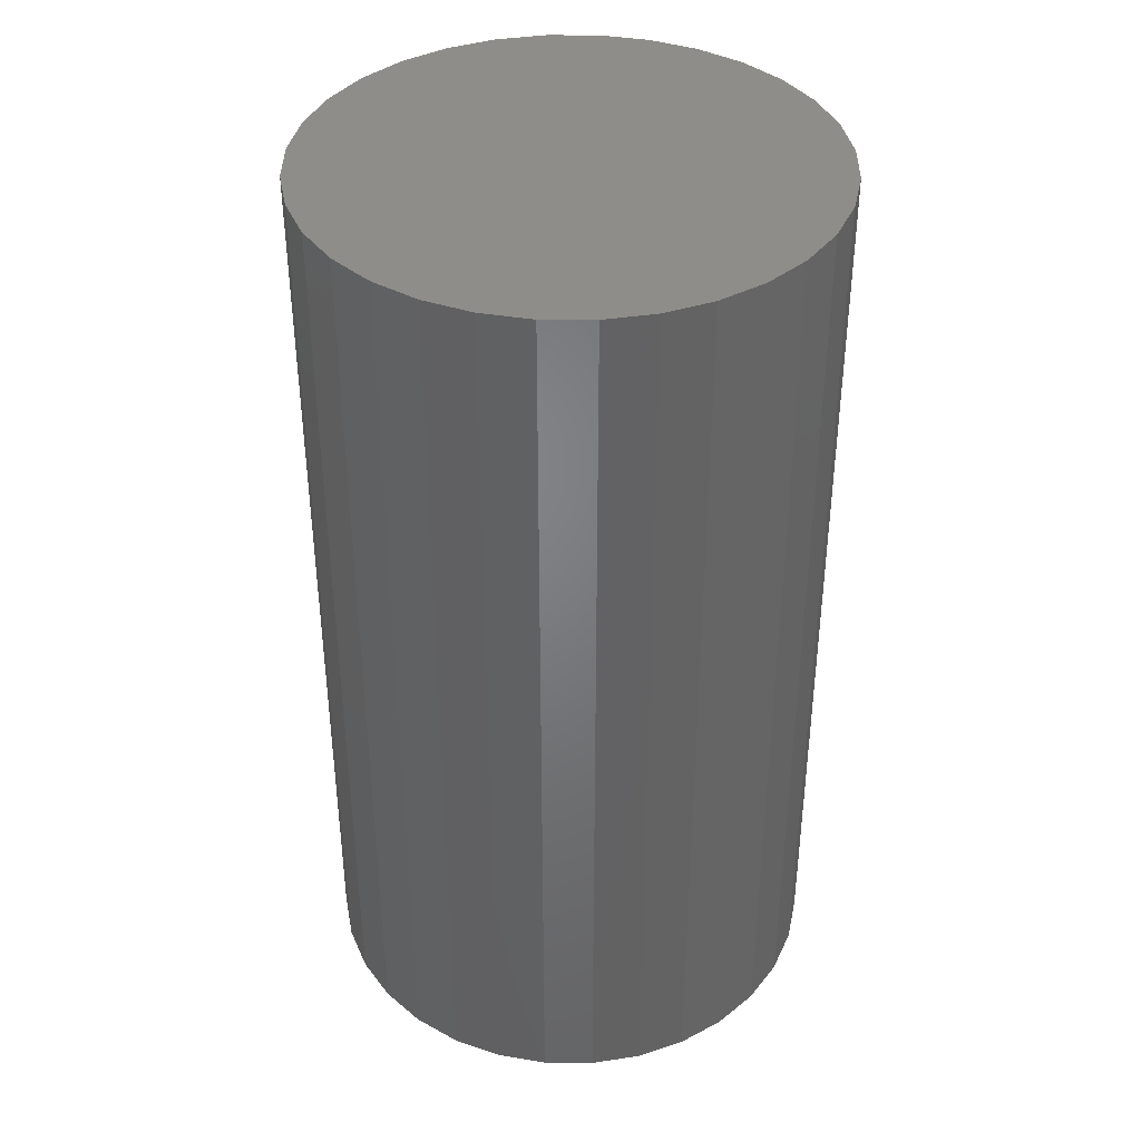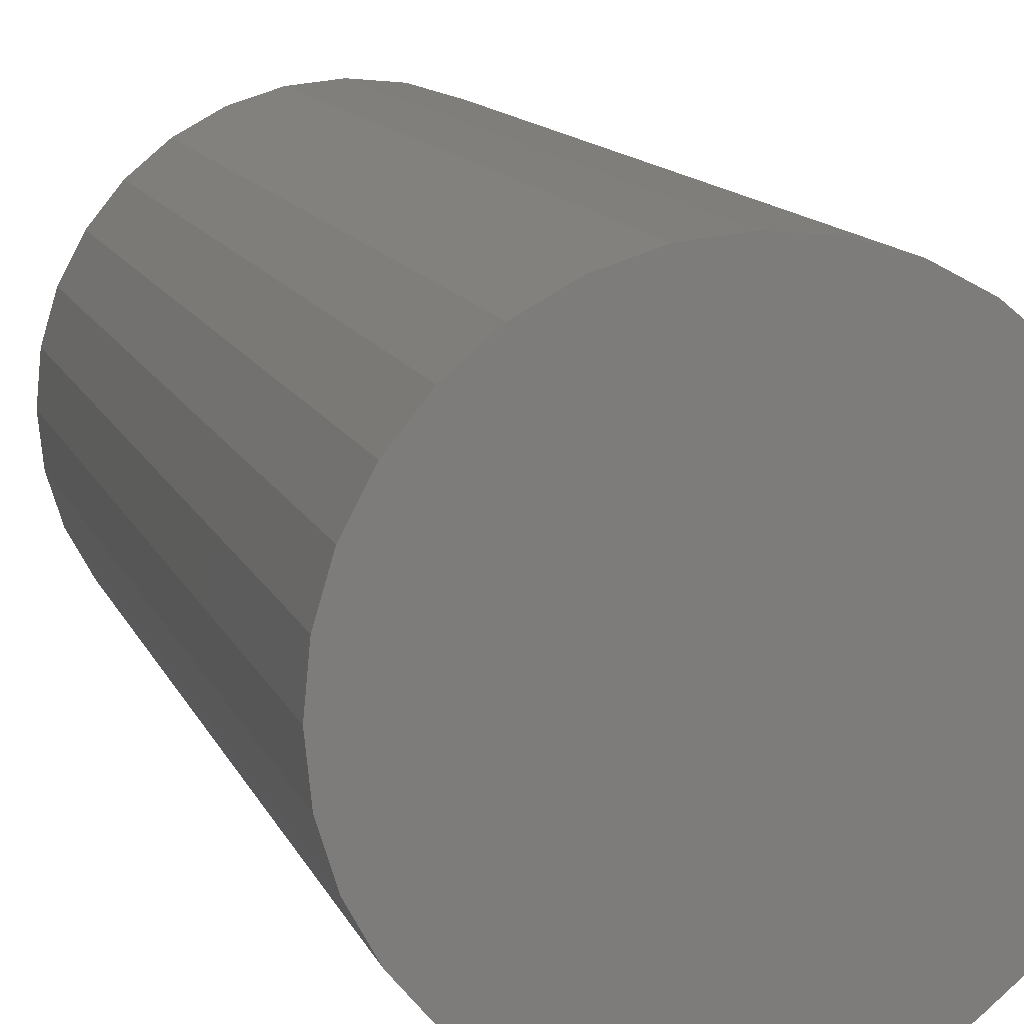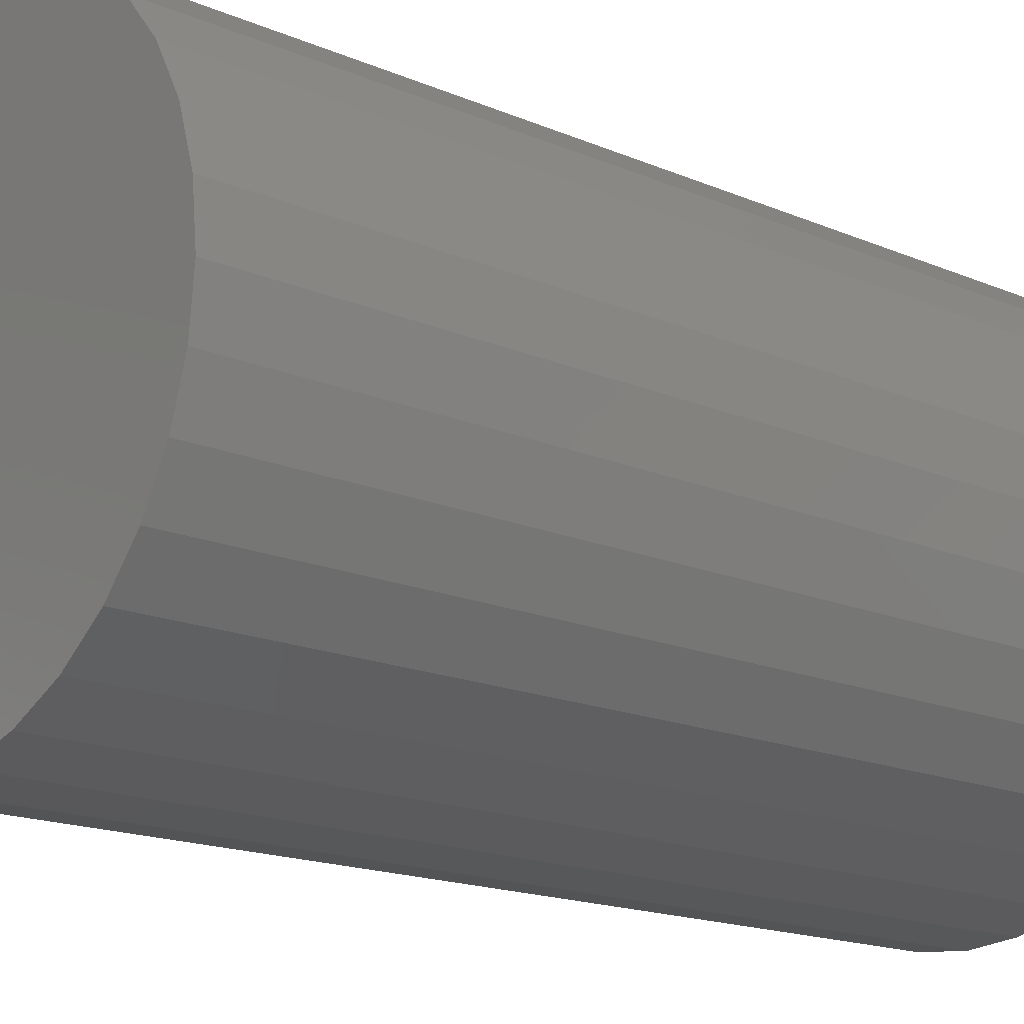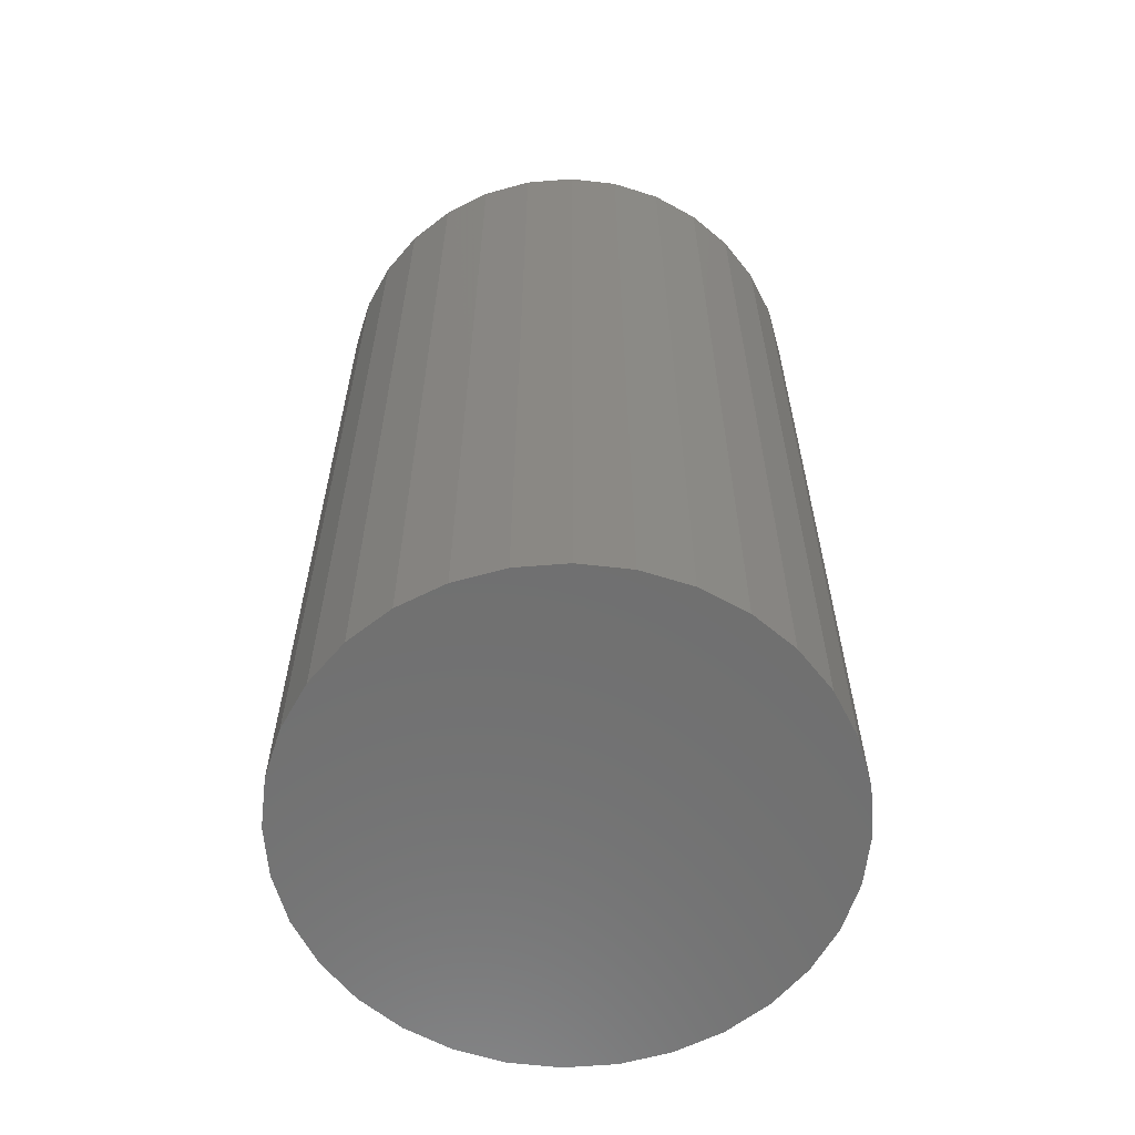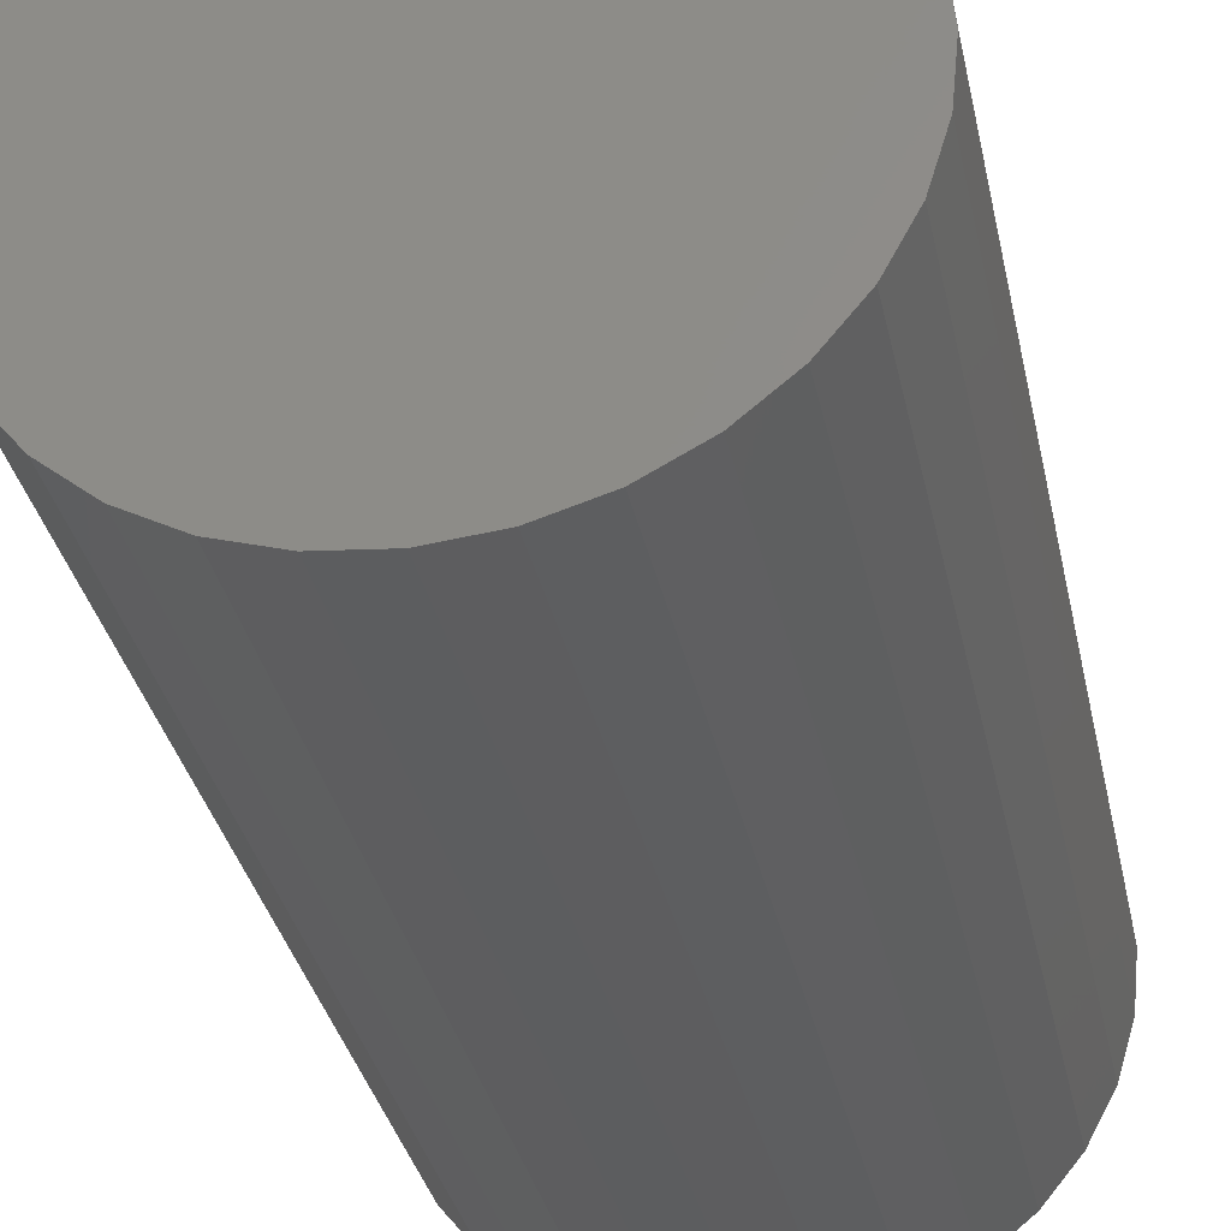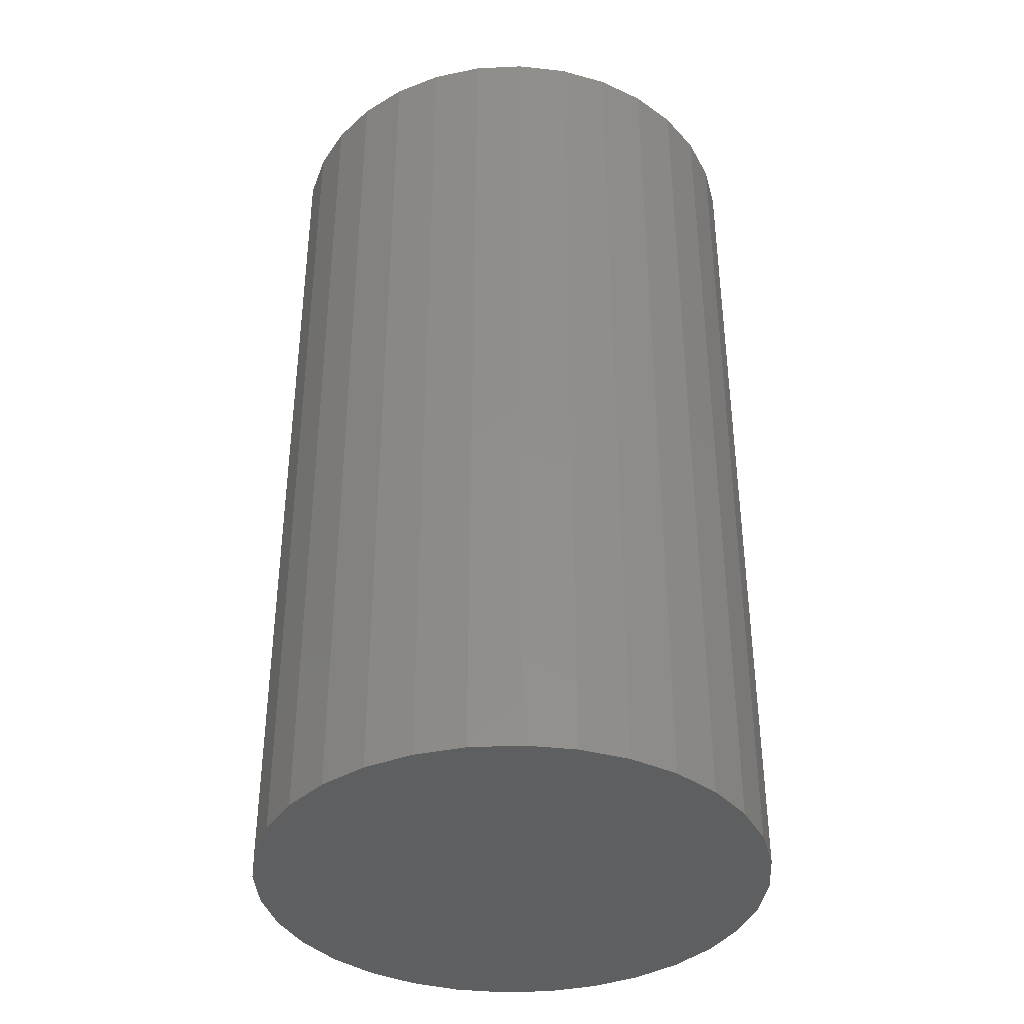
<metadata>
{"format":"stl","ext":"stl","renderer":"f3d","projection":"perspective","resolution":1024,"background":"white","views":[{"elev":39.1,"azim":51.1,"up":"+Z"},{"elev":12.7,"azim":-16.7,"up":"+Y"},{"elev":-16.0,"azim":-132.3,"up":"+Y"},{"elev":-61.5,"azim":-1.0,"up":"+Z"},{"elev":-32.6,"azim":-168.6,"up":"+Y"},{"elev":-38.1,"azim":9.1,"up":"+Z"}]}
</metadata>
<code>
# stl→obj: 64 verts, 124 faces
v 0.2266 0.2964 -0.08594
v 0.2355 0.2991 -0.08594
v 0.2447 0.3 -0.08594
v 0.254 0.2991 -0.08594
v 0.2629 0.2964 -0.08594
v 0.2184 0.292 -0.08594
v 0.2711 0.292 -0.08594
v 0.2112 0.2861 -0.08594
v 0.2782 0.2861 -0.08594
v 0.2054 0.2789 -0.08594
v 0.2841 0.2789 -0.08594
v 0.201 0.2708 -0.08594
v 0.2885 0.2708 -0.08594
v 0.1983 0.2619 -0.08594
v 0.2912 0.2619 -0.08594
v 0.2885 0.2345 -0.08594
v 0.201 0.2345 -0.08594
v 0.2912 0.2434 -0.08594
v 0.2054 0.2263 -0.08594
v 0.2841 0.2263 -0.08594
v 0.2112 0.2191 -0.08594
v 0.2782 0.2191 -0.08594
v 0.2184 0.2132 -0.08594
v 0.2711 0.2132 -0.08594
v 0.2266 0.2089 -0.08594
v 0.2629 0.2089 -0.08594
v 0.2355 0.2062 -0.08594
v 0.2447 0.2053 -0.08594
v 0.254 0.2062 -0.08594
v 0.1983 0.2434 -0.08594
v 0.1974 0.2526 -0.08594
v 0.2921 0.2526 -0.08594
v 0.2447 0.3 0.08594
v 0.2355 0.2991 0.08594
v 0.2266 0.2964 0.08594
v 0.254 0.2991 0.08594
v 0.2629 0.2964 0.08594
v 0.2184 0.292 0.08594
v 0.2711 0.292 0.08594
v 0.2112 0.2861 0.08594
v 0.2782 0.2861 0.08594
v 0.2054 0.2789 0.08594
v 0.2841 0.2789 0.08594
v 0.201 0.2708 0.08594
v 0.2885 0.2708 0.08594
v 0.1983 0.2619 0.08594
v 0.2912 0.2619 0.08594
v 0.2912 0.2434 0.08594
v 0.201 0.2345 0.08594
v 0.2885 0.2345 0.08594
v 0.2054 0.2263 0.08594
v 0.2841 0.2263 0.08594
v 0.2112 0.2191 0.08594
v 0.2782 0.2191 0.08594
v 0.2184 0.2132 0.08594
v 0.2711 0.2132 0.08594
v 0.2266 0.2089 0.08594
v 0.2629 0.2089 0.08594
v 0.2355 0.2062 0.08594
v 0.2447 0.2053 0.08594
v 0.254 0.2062 0.08594
v 0.2921 0.2526 0.08594
v 0.1974 0.2526 0.08594
v 0.1983 0.2434 0.08594
f 1 2 3
f 1 3 4
f 5 1 4
f 6 1 5
f 7 6 5
f 8 6 7
f 9 8 7
f 10 8 9
f 11 10 9
f 12 10 11
f 13 12 11
f 14 12 13
f 15 14 13
f 16 17 18
f 19 17 16
f 20 19 16
f 21 19 20
f 22 21 20
f 23 21 22
f 24 23 22
f 25 23 24
f 26 25 24
f 27 25 26
f 28 27 26
f 29 28 26
f 17 30 18
f 18 30 31
f 18 31 32
f 32 31 14
f 32 14 15
f 33 34 35
f 36 33 35
f 36 35 37
f 37 35 38
f 37 38 39
f 39 38 40
f 39 40 41
f 41 40 42
f 41 42 43
f 43 42 44
f 43 44 45
f 45 44 46
f 45 46 47
f 48 49 50
f 50 49 51
f 50 51 52
f 52 51 53
f 52 53 54
f 54 53 55
f 54 55 56
f 56 55 57
f 56 57 58
f 58 57 59
f 58 59 60
f 58 60 61
f 47 46 62
f 62 46 63
f 62 63 48
f 48 63 64
f 48 64 49
f 32 62 18
f 18 62 48
f 18 48 16
f 16 48 50
f 16 50 20
f 20 50 52
f 20 52 22
f 22 52 54
f 22 54 24
f 24 54 56
f 24 56 26
f 26 56 58
f 26 58 29
f 29 58 61
f 29 61 28
f 28 61 60
f 28 60 27
f 27 60 59
f 27 59 25
f 25 59 57
f 25 57 23
f 23 57 55
f 23 55 21
f 21 55 53
f 21 53 19
f 19 53 51
f 19 51 17
f 17 51 49
f 17 49 30
f 30 49 64
f 30 64 31
f 31 64 63
f 31 63 14
f 14 63 46
f 14 46 12
f 12 46 44
f 12 44 10
f 10 44 42
f 10 42 8
f 8 42 40
f 8 40 6
f 6 40 38
f 6 38 1
f 1 38 35
f 1 35 2
f 2 35 34
f 2 34 3
f 3 34 33
f 3 33 4
f 4 33 36
f 4 36 5
f 5 36 37
f 5 37 7
f 7 37 39
f 7 39 9
f 9 39 41
f 9 41 11
f 11 41 43
f 11 43 13
f 13 43 45
f 13 45 15
f 15 45 47
f 15 47 32
f 32 47 62

</code>
